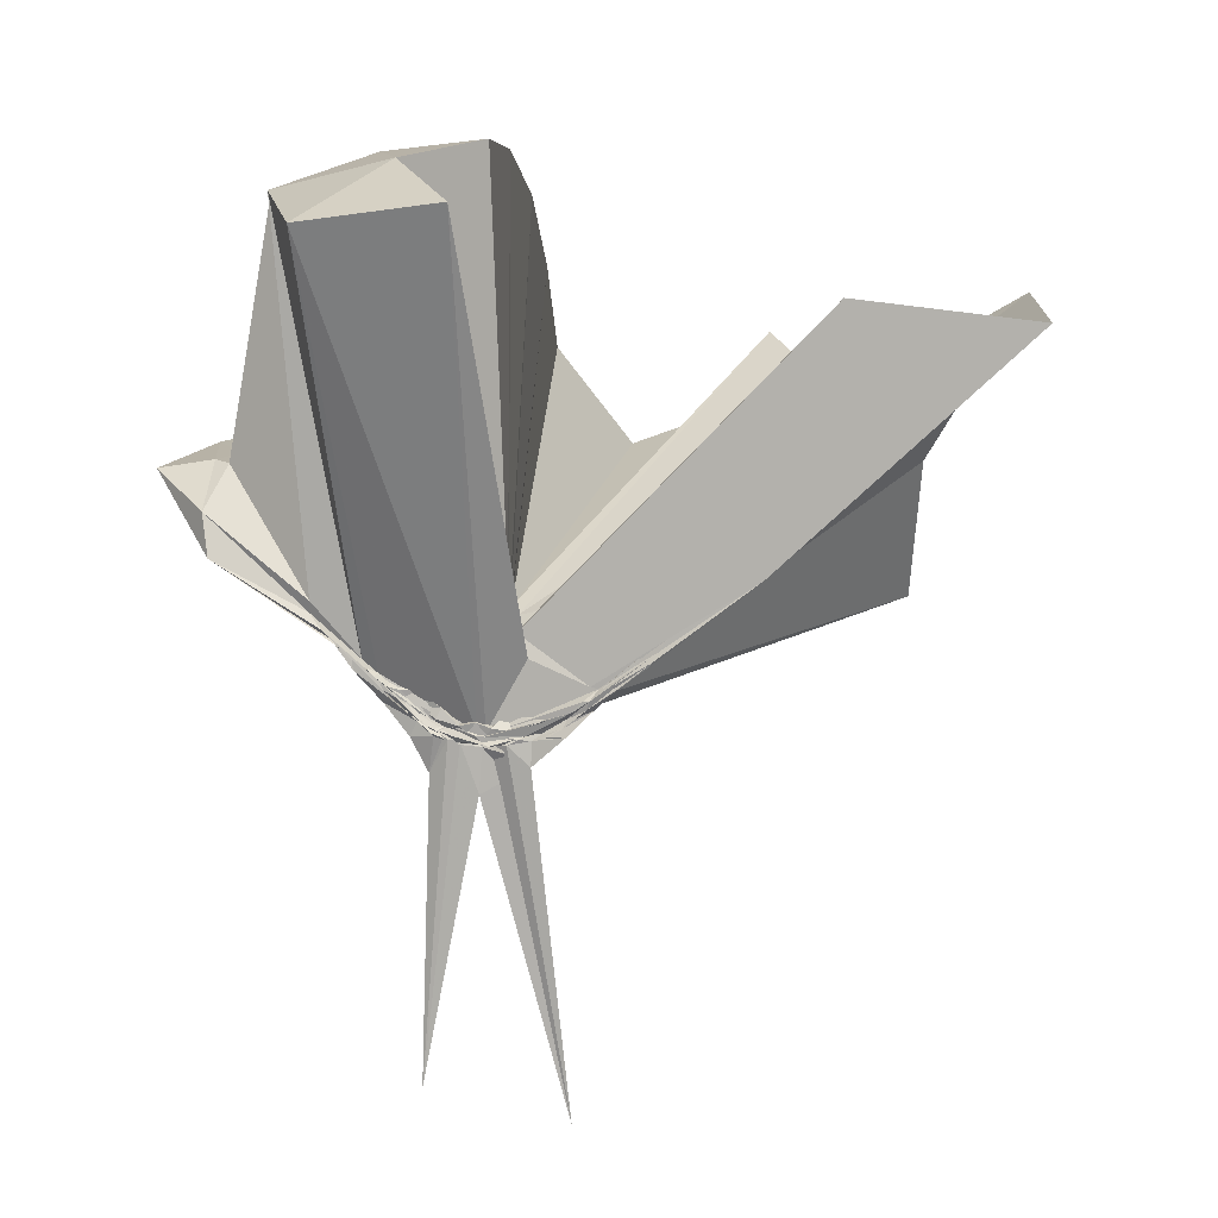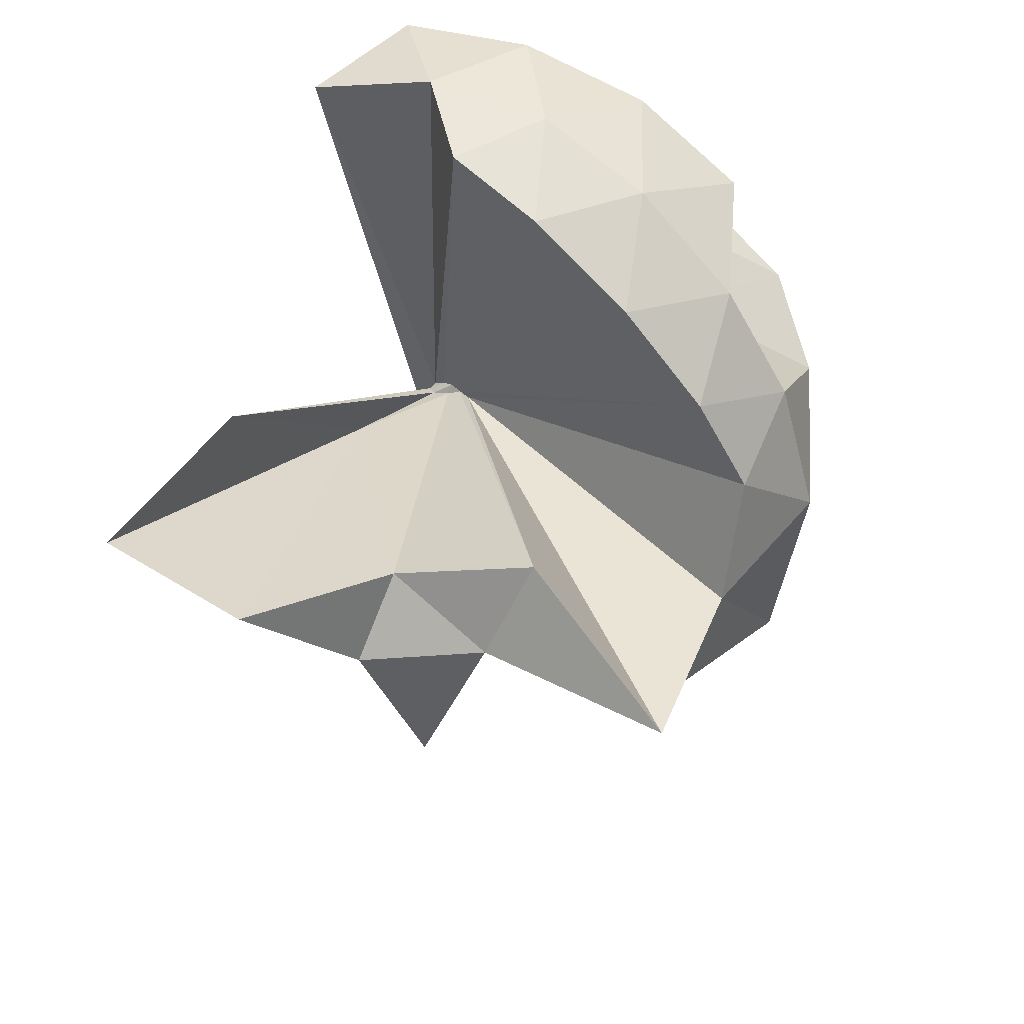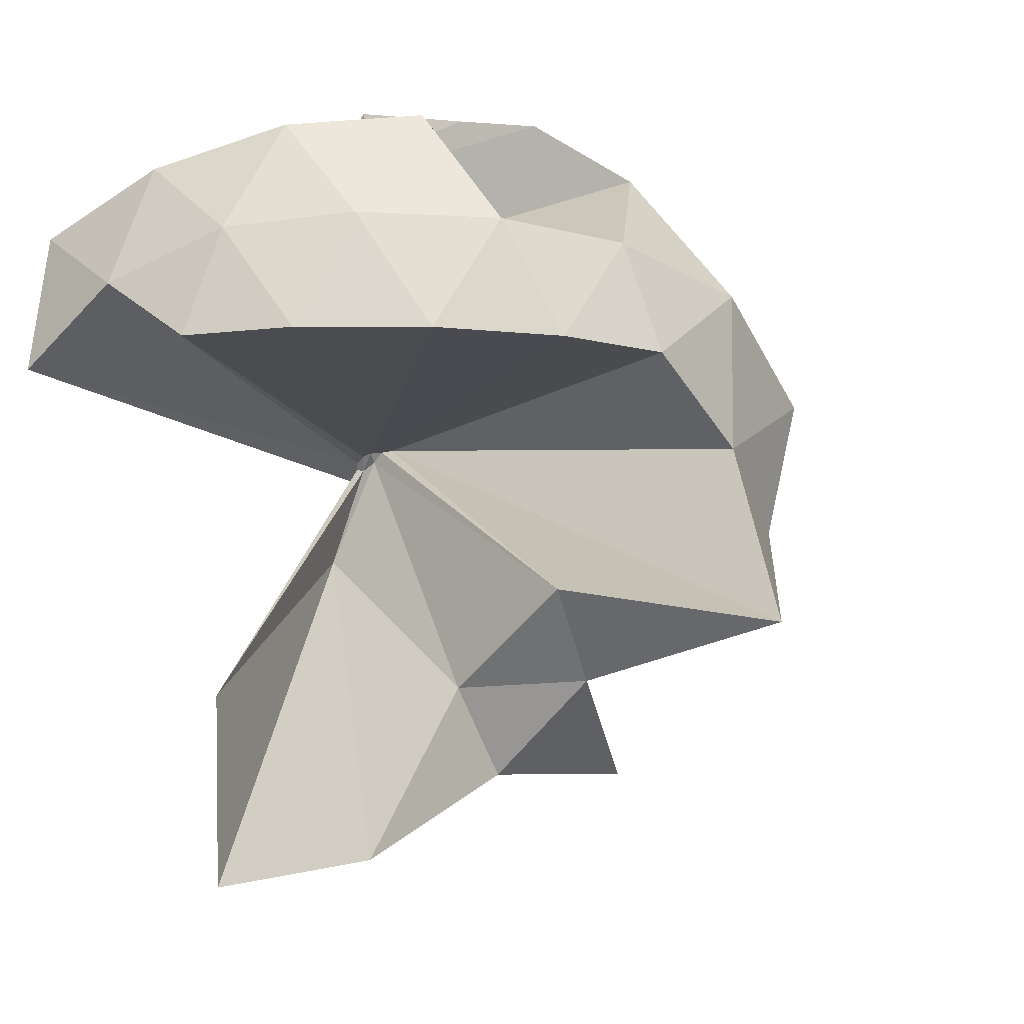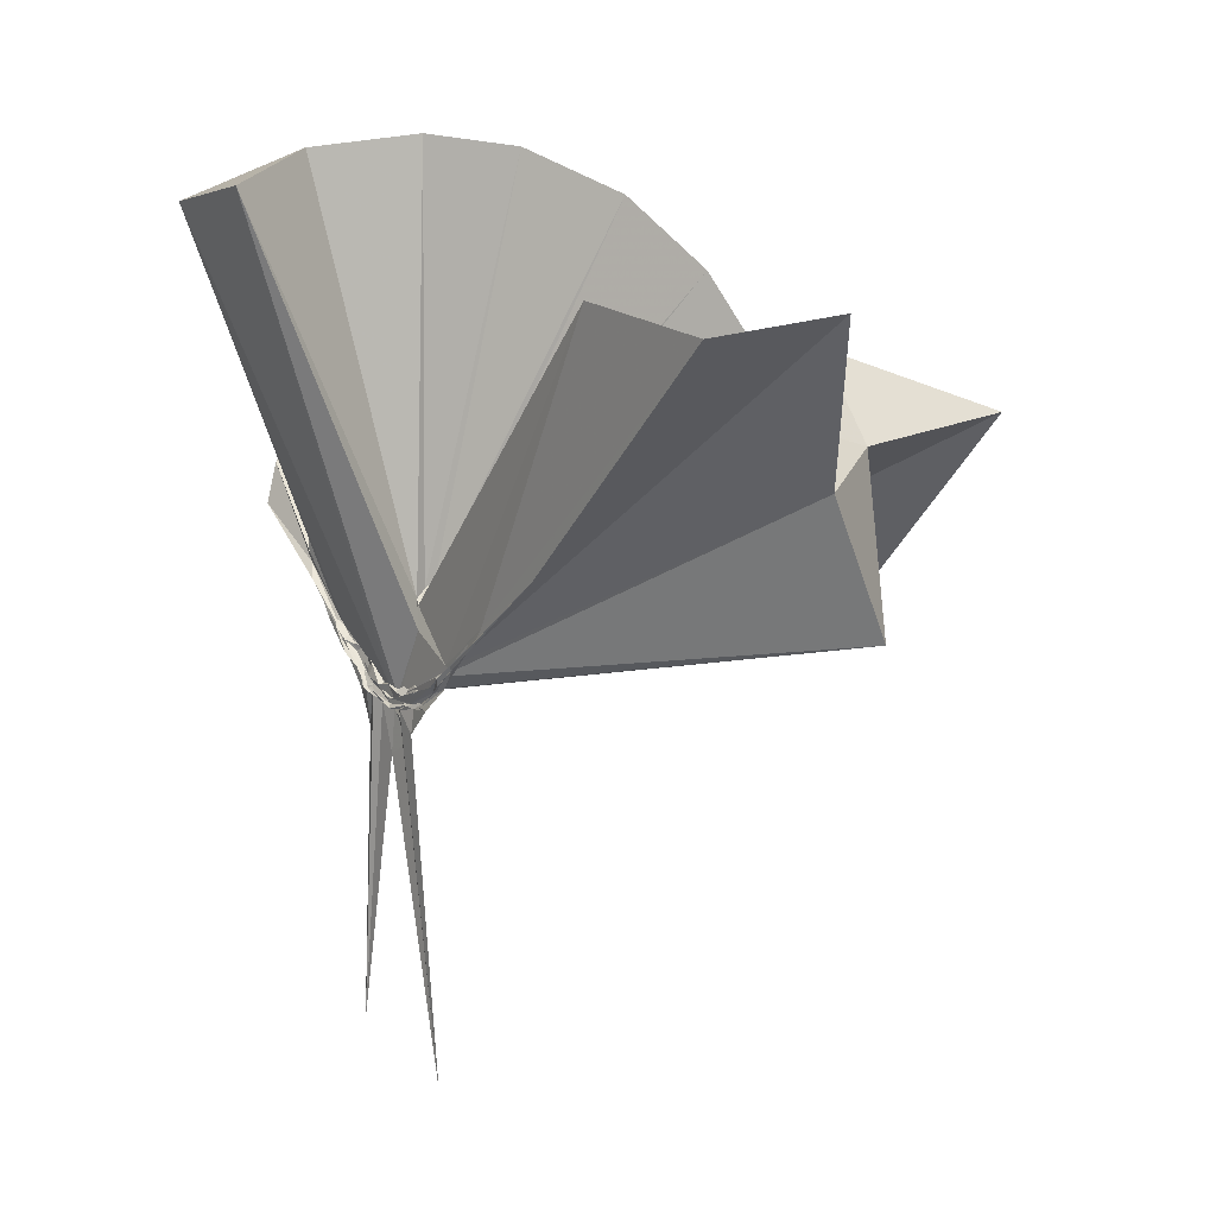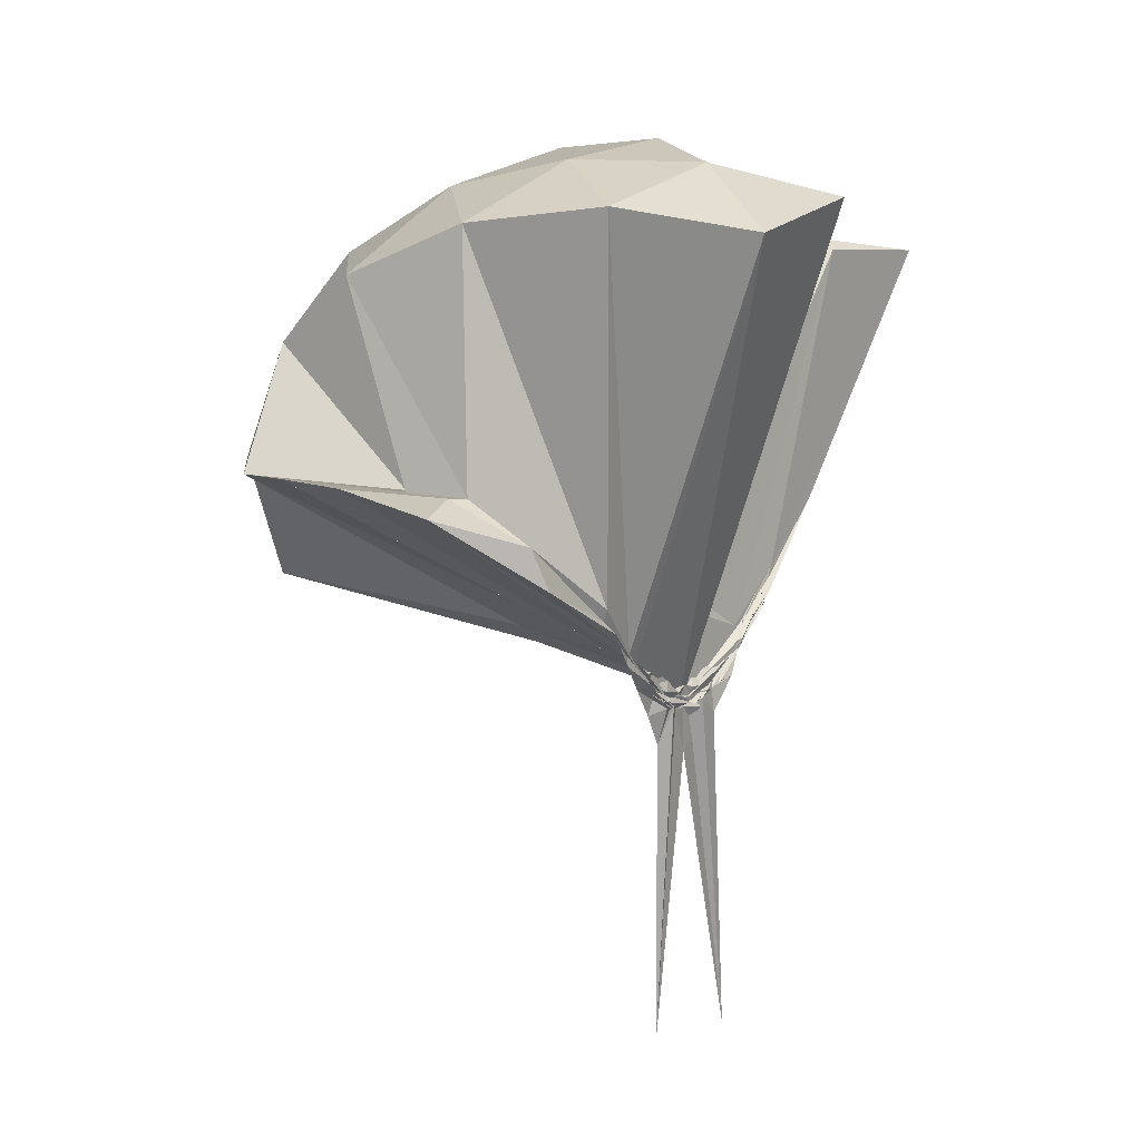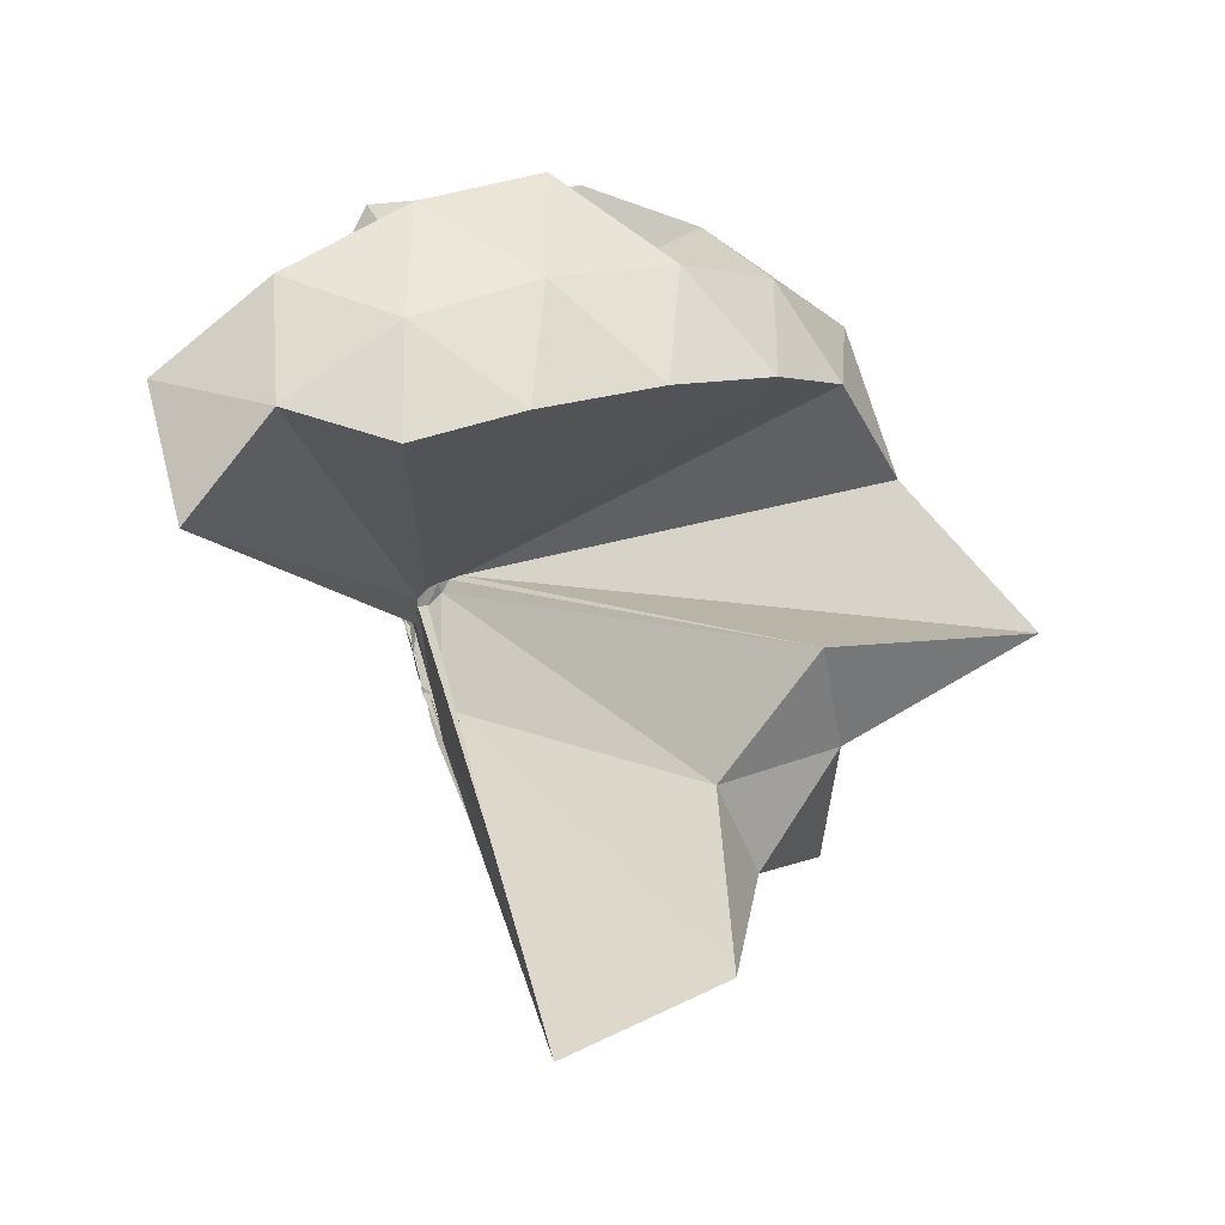
<metadata>
{"format":"obj","ext":"obj","renderer":"f3d","projection":"perspective","resolution":1024,"background":"white","views":[{"elev":11.5,"azim":-81.9,"up":"+Z"},{"elev":61.5,"azim":40.3,"up":"+Z"},{"elev":-12.7,"azim":21.7,"up":"+Y"},{"elev":10.6,"azim":-33.3,"up":"+Z"},{"elev":13.8,"azim":-147.9,"up":"+Z"},{"elev":77.2,"azim":-17.5,"up":"+Z"}]}
</metadata>
<code>
v -0.9092 -0.1028 1.092
v -0.9851 -0.09029 -0.07031
v -0.06597 -0.09684 0.6055
v -0.1329 0.1328 0.6476
v -0.5658 0.2985 0.4075
v -0.682 0.4603 0.4456
v -0.7955 0.4818 0.45
v -0.9689 0.4619 0.3723
v -0.9968 0.2444 0.1832
v -0.9985 0.1332 0.07718
v -1.008 0.1154 0.06199
v -0.9932 0.005948 -0.02353
v -0.9871 -0.09525 -0.04938
v -0.9856 -0.1055 -0.04992
v -1.007 -0.295 0.0251
v -0.989 -0.3238 0.04747
v -0.9948 -0.4582 0.1511
v -0.9729 -1.167 0.7637
v -0.6233 -1.125 0.7892
v -0.5324 -0.756 0.5634
v -0.2723 -0.5858 0.6683
v -0.8647 -0.1305 0.1758
v 0.01598 0.07985 0.3751
v -0.1975 0.355 0.4097
v -0.4046 0.4985 0.4482
v -0.5775 0.5331 0.4534
v -0.8265 0.5942 0.4341
v -1 0.4439 0.2852
v -1.011 0.2177 0.1527
v -1 0.1062 0.05152
v -0.9884 0.07554 0.02624
v -0.999 -0.08019 -0.05132
v -0.9979 -0.101 -0.0536
v -1.004 -0.2714 0.000921
v -1.009 -0.3084 0.02658
v -0.9964 -0.4378 0.1228
v -0.9914 -0.6424 0.27
v -0.9939 -0.3345 0.05336
v -0.4964 -0.9224 0.4318
v -0.2773 -0.7449 0.4864
v 0.1488 -0.6555 0.5192
v 0.01455 -0.2551 0.3821
v -0.6382 -3.663e-05 0.07088
v -0.9873 0.03244 0.03356
v -0.9968 0.0667 0.03492
v -1.004 0.08682 0.04094
v -1.004 0.1944 0.1237
v -0.9971 0.1882 0.1226
v -1.001 0.09935 0.03388
v -1.003 0.07184 0.01962
v -0.9882 0.03711 -0.009747
v -0.9978 -0.09491 -0.06468
v -0.9957 -0.1794 -0.05049
v -0.9926 -0.2623 -0.01345
v -1.006 -0.3015 0.007285
v -1.007 -0.422 0.09623
v -1.009 -0.4321 0.1088
v -1.002 -0.3129 0.0308
v -0.3408 -0.8922 0.1184
v -0.6879 -0.2791 0.09677
v 0.01384 -0.3833 0.1215
v 0.06456 -0.0945 0.07238
v -0.9935 -0.01469 -0.0002445
v -0.984 0.0344 0.002017
v -0.9942 0.06337 0.01296
v -0.9899 0.06633 0.01126
v -1.002 0.1577 0.07157
v -1.009 0.07854 0.01532
v -0.988 0.0636 -0.002731
v -0.9996 0.01843 -0.03412
v -1 -0.03634 -0.05323
v -1.007 -0.1092 -0.07055
v -0.9887 -0.1948 -0.05537
v -1.004 -0.2565 -0.02931
v -0.9937 -0.3444 0.03822
v -1.008 -0.3692 0.0565
v -0.9957 -0.2866 -0.001478
v -0.9958 -0.2647 -0.005464
v -1.003 -0.2149 -0.01795
v -0.971 -0.1406 -0.0102
v -0.6439 -0.1156 0.01789
v -0.6451 -0.06048 0.02165
v -0.9984 -0.004115 -0.02104
v -0.9845 0.02094 -0.02006
v -1.001 0.03529 -0.01753
v -0.9865 0.04919 -0.007936
v -0.99 0.1023 0.00749
v -0.9872 0.03529 -0.02945
v -1.006 0.004525 -0.04745
v -0.9936 -0.03969 -0.06736
v -0.9964 -0.08724 -0.06709
v -0.9946 -0.14 -0.07014
v -0.9904 -0.1827 -0.06798
v -1.002 -0.2251 -0.0491
v -0.9948 -0.3153 0.005234
v -0.9965 -0.2453 -0.03276
v -0.9854 -0.225 -0.03812
v -0.9862 -0.1883 -0.04563
v -0.998 -0.1545 -0.04158
v -0.9967 -0.1139 -0.03662
v -0.9945 -0.08269 -0.02635
v -0.9996 -0.04891 -0.03295
v -0.2084 -0.09835 0.7939
v -0.321 0.1453 0.851
v -0.4996 0.3934 0.8448
v -0.8169 0.4472 0.4456
v -1.004 0.2415 0.2077
v -0.9944 0.1411 0.09282
v -0.992 0.1109 0.06658
v -0.9843 -0.08225 -0.04638
v -0.9838 -0.1009 -0.0475
v -0.9848 -0.1109 -0.05167
v -0.9881 -0.307 0.05034
v -0.9654 -0.782 0.8045
v -0.9793 -0.3957 0.2378
v -0.9103 -0.1535 0.1728
v -0.8878 -0.1337 0.182
v -0.4229 -0.1021 0.9601
v -0.5762 0.1436 0.9999
v -0.7567 0.3687 0.958
v -1.037 0.2966 0.9986
v -1.308 0.1905 0.9561
v -1.324 -0.1044 0.9968
v -0.9795 -0.1837 0.1007
v -0.9651 -0.1597 0.1477
v -0.9448 -0.1673 0.1583
v -0.9119 -0.1357 0.1909
v -0.6788 -0.1023 1.063
v -0.8392 0.1239 1.064
v -1.1 0.03703 1.063
v -0.9598 -0.1453 0.1587
v -0.9372 -0.1374 0.1757
v -0.9941 -0.02186 -0.03691
v -1.002 -0.004856 -0.04394
v -0.9886 0.01606 -0.03506
v -0.9856 0.05089 -0.06072
v -1.002 9.273e-05 -0.05473
v -0.993 -0.04722 -0.07181
v -0.9843 -0.09247 -0.07315
v -1.001 -0.138 -0.08415
v -0.9883 -0.1759 -0.07164
v -1.008 -0.2615 -0.04791
v -0.9978 -0.1937 -0.05819
v -1.003 -0.1676 -0.05623
v -0.9946 -0.1366 -0.05287
v -0.9938 -0.1036 -0.04992
v -0.9935 -0.06487 -0.04889
v -0.9904 -0.04568 -0.05568
v -1.001 -0.02773 -0.06011
v -0.9865 0.01283 -0.1333
v -0.9914 -0.05004 -0.06693
v -0.9864 -0.09312 -0.07708
v -0.9862 -0.1496 -0.137
v -1.004 -0.1925 -0.1101
v -1.004 -0.1446 -0.06805
v -0.992 -0.1262 -0.06697
v -0.9924 -0.08241 -0.06695
v -0.9834 -0.06977 -0.07065
v -0.9994 0.032 -0.7811
v -0.9912 -0.08744 -0.172
v -0.9929 -0.2692 -0.8455
v -0.9858 -0.1096 -0.07241
f 3 23 4
f 4 23 24
f 4 24 5
f 5 24 25
f 5 25 6
f 6 25 26
f 6 26 7
f 7 26 27
f 7 27 8
f 8 27 28
f 8 28 9
f 9 28 29
f 9 29 10
f 10 29 30
f 10 30 11
f 11 30 31
f 11 31 12
f 12 31 32
f 12 32 13
f 13 32 33
f 13 33 14
f 14 33 34
f 14 34 15
f 15 34 35
f 15 35 16
f 16 35 36
f 16 36 17
f 17 36 37
f 17 37 18
f 18 37 38
f 18 38 19
f 19 38 39
f 19 39 20
f 20 39 40
f 20 40 21
f 21 40 41
f 21 41 22
f 22 41 42
f 22 42 3
f 3 42 23
f 23 43 24
f 24 43 44
f 24 44 25
f 25 44 45
f 25 45 26
f 26 45 46
f 26 46 27
f 27 46 47
f 27 47 28
f 28 47 48
f 28 48 29
f 29 48 49
f 29 49 30
f 30 49 50
f 30 50 31
f 31 50 51
f 31 51 32
f 32 51 52
f 32 52 33
f 33 52 53
f 33 53 34
f 34 53 54
f 34 54 35
f 35 54 55
f 35 55 36
f 36 55 56
f 36 56 37
f 37 56 57
f 37 57 38
f 38 57 58
f 38 58 39
f 39 58 59
f 39 59 40
f 40 59 60
f 40 60 41
f 41 60 61
f 41 61 42
f 42 61 62
f 42 62 23
f 23 62 43
f 43 63 44
f 44 63 64
f 44 64 45
f 45 64 65
f 45 65 46
f 46 65 66
f 46 66 47
f 47 66 67
f 47 67 48
f 48 67 68
f 48 68 49
f 49 68 69
f 49 69 50
f 50 69 70
f 50 70 51
f 51 70 71
f 51 71 52
f 52 71 72
f 52 72 53
f 53 72 73
f 53 73 54
f 54 73 74
f 54 74 55
f 55 74 75
f 55 75 56
f 56 75 76
f 56 76 57
f 57 76 77
f 57 77 58
f 58 77 78
f 58 78 59
f 59 78 79
f 59 79 60
f 60 79 80
f 60 80 61
f 61 80 81
f 61 81 62
f 62 81 82
f 62 82 43
f 43 82 63
f 63 83 64
f 64 83 84
f 64 84 65
f 65 84 85
f 65 85 66
f 66 85 86
f 66 86 67
f 67 86 87
f 67 87 68
f 68 87 88
f 68 88 69
f 69 88 89
f 69 89 70
f 70 89 90
f 70 90 71
f 71 90 91
f 71 91 72
f 72 91 92
f 72 92 73
f 73 92 93
f 73 93 74
f 74 93 94
f 74 94 75
f 75 94 95
f 75 95 76
f 76 95 96
f 76 96 77
f 77 96 97
f 77 97 78
f 78 97 98
f 78 98 79
f 79 98 99
f 79 99 80
f 80 99 100
f 80 100 81
f 81 100 101
f 81 101 82
f 82 101 102
f 82 102 63
f 63 102 83
f 103 104 118
f 104 119 118
f 104 105 119
f 105 120 119
f 105 106 120
f 106 107 120
f 107 121 120
f 107 108 121
f 108 122 121
f 108 109 122
f 109 110 122
f 110 123 122
f 110 111 123
f 111 124 123
f 111 112 124
f 112 113 124
f 113 125 124
f 113 114 125
f 114 126 125
f 114 115 126
f 115 116 126
f 116 127 126
f 116 117 127
f 117 118 127
f 117 103 118
f 118 119 128
f 119 129 128
f 119 120 129
f 120 121 129
f 121 130 129
f 121 122 130
f 122 123 130
f 123 131 130
f 123 124 131
f 124 125 131
f 125 132 131
f 125 126 132
f 126 127 132
f 127 128 132
f 127 118 128
f 133 148 134
f 134 148 149
f 134 149 135
f 135 149 150
f 135 150 136
f 136 150 137
f 137 150 151
f 137 151 138
f 138 151 152
f 138 152 139
f 139 152 140
f 140 152 153
f 140 153 141
f 141 153 154
f 141 154 142
f 142 154 143
f 143 154 155
f 143 155 144
f 144 155 156
f 144 156 145
f 145 156 146
f 146 156 157
f 146 157 147
f 147 157 148
f 147 148 133
f 148 158 149
f 149 158 159
f 149 159 150
f 150 159 151
f 151 159 160
f 151 160 152
f 152 160 153
f 153 160 161
f 153 161 154
f 154 161 155
f 155 161 162
f 155 162 156
f 156 162 157
f 157 162 158
f 157 158 148
f 3 4 103
f 103 4 104
f 4 5 104
f 104 5 105
f 5 6 105
f 105 6 106
f 6 7 106
f 7 8 106
f 106 8 107
f 8 9 107
f 107 9 108
f 9 10 108
f 108 10 109
f 10 11 109
f 11 12 109
f 109 12 110
f 12 13 110
f 110 13 111
f 13 14 111
f 111 14 112
f 14 15 112
f 15 16 112
f 112 16 113
f 16 17 113
f 113 17 114
f 17 18 114
f 114 18 115
f 18 19 115
f 19 20 115
f 115 20 116
f 20 21 116
f 116 21 117
f 21 22 117
f 117 22 103
f 22 3 103
f 83 133 84
f 84 133 134
f 84 134 85
f 85 134 135
f 85 135 86
f 86 135 136
f 86 136 87
f 87 136 88
f 88 136 137
f 88 137 89
f 89 137 138
f 89 138 90
f 90 138 139
f 90 139 91
f 91 139 92
f 92 139 140
f 92 140 93
f 93 140 141
f 93 141 94
f 94 141 142
f 94 142 95
f 95 142 96
f 96 142 143
f 96 143 97
f 97 143 144
f 97 144 98
f 98 144 145
f 98 145 99
f 99 145 100
f 100 145 146
f 100 146 101
f 101 146 147
f 101 147 102
f 102 147 133
f 102 133 83
f 128 129 1
f 129 130 1
f 130 131 1
f 131 132 1
f 132 128 1
f 159 158 2
f 160 159 2
f 161 160 2
f 162 161 2
f 158 162 2

</code>
